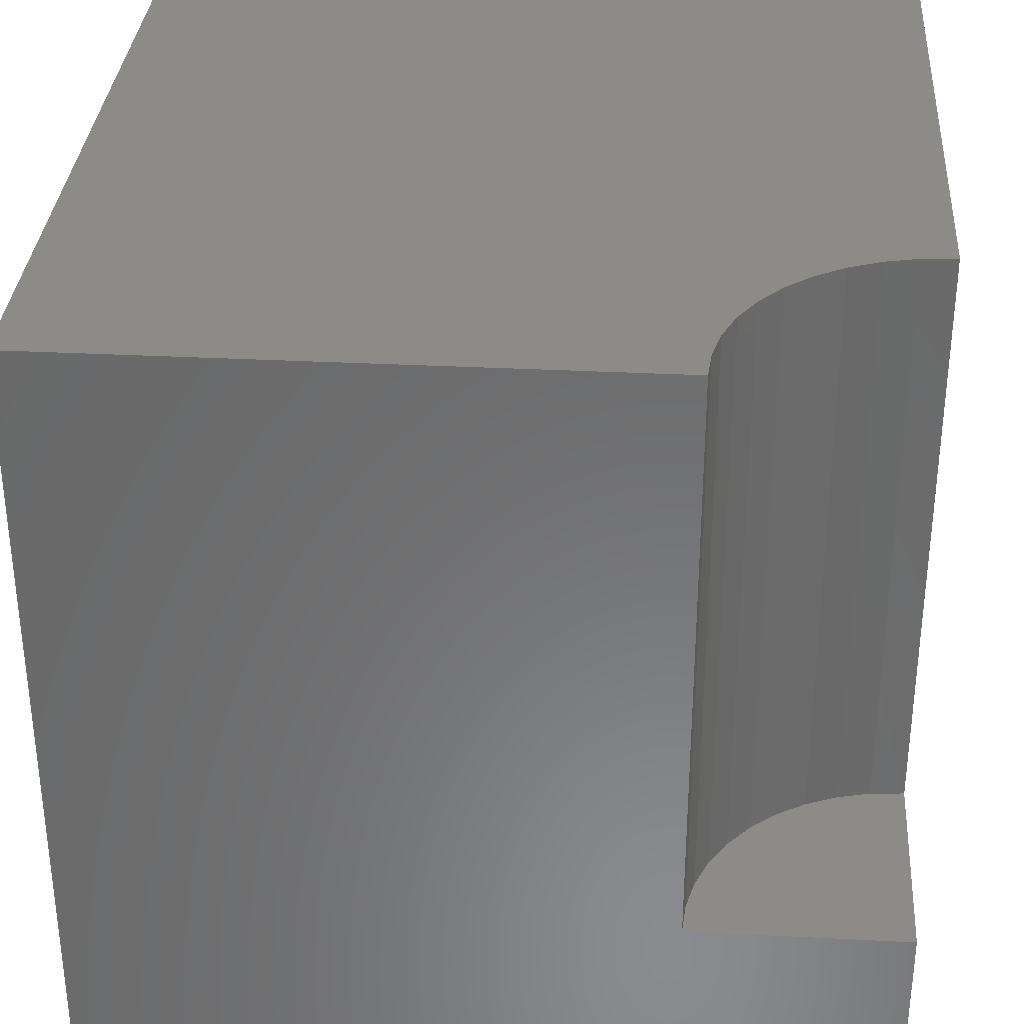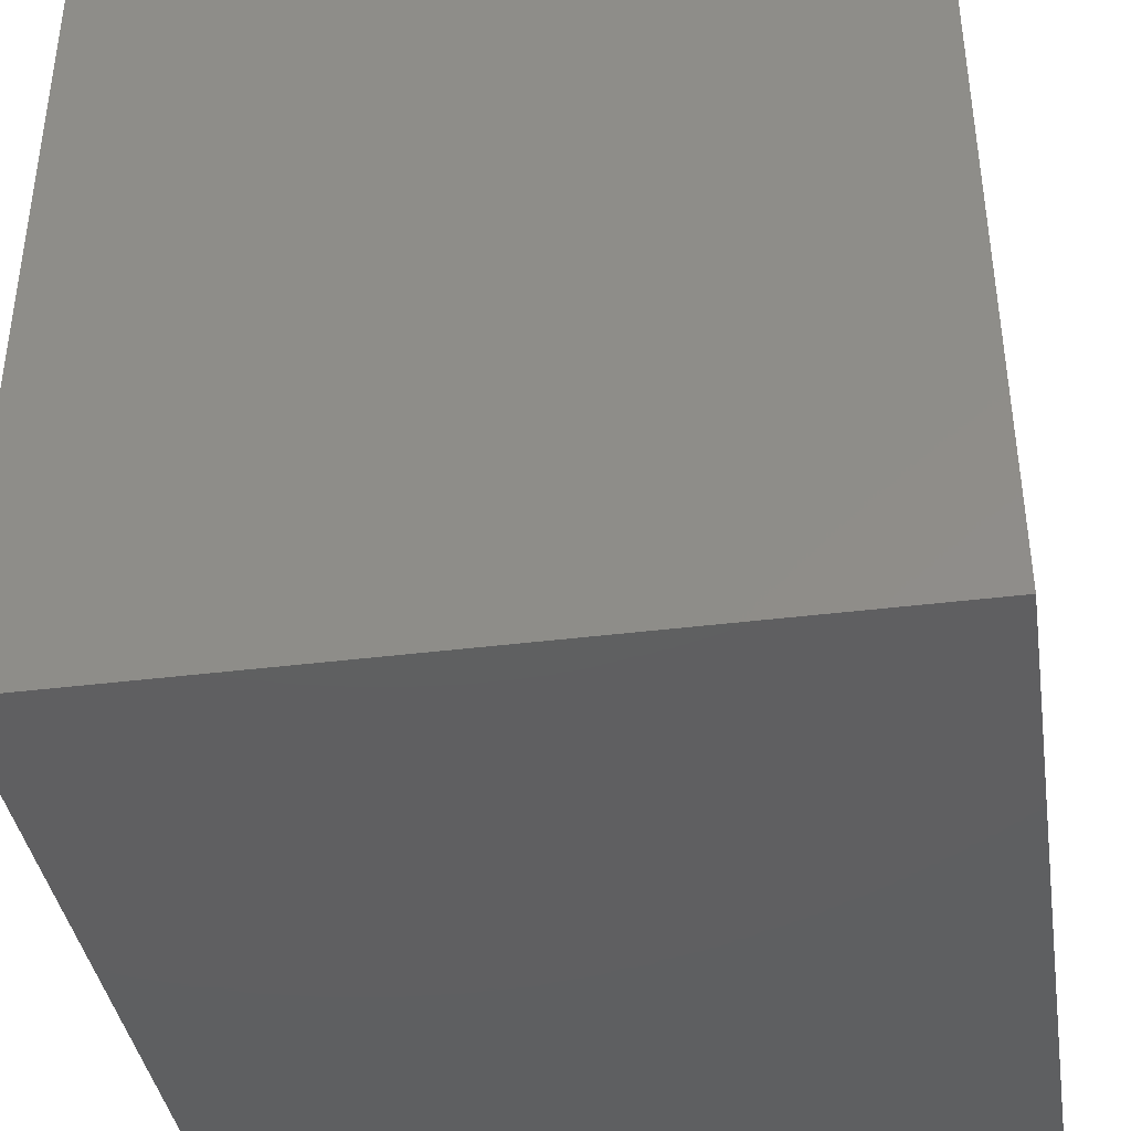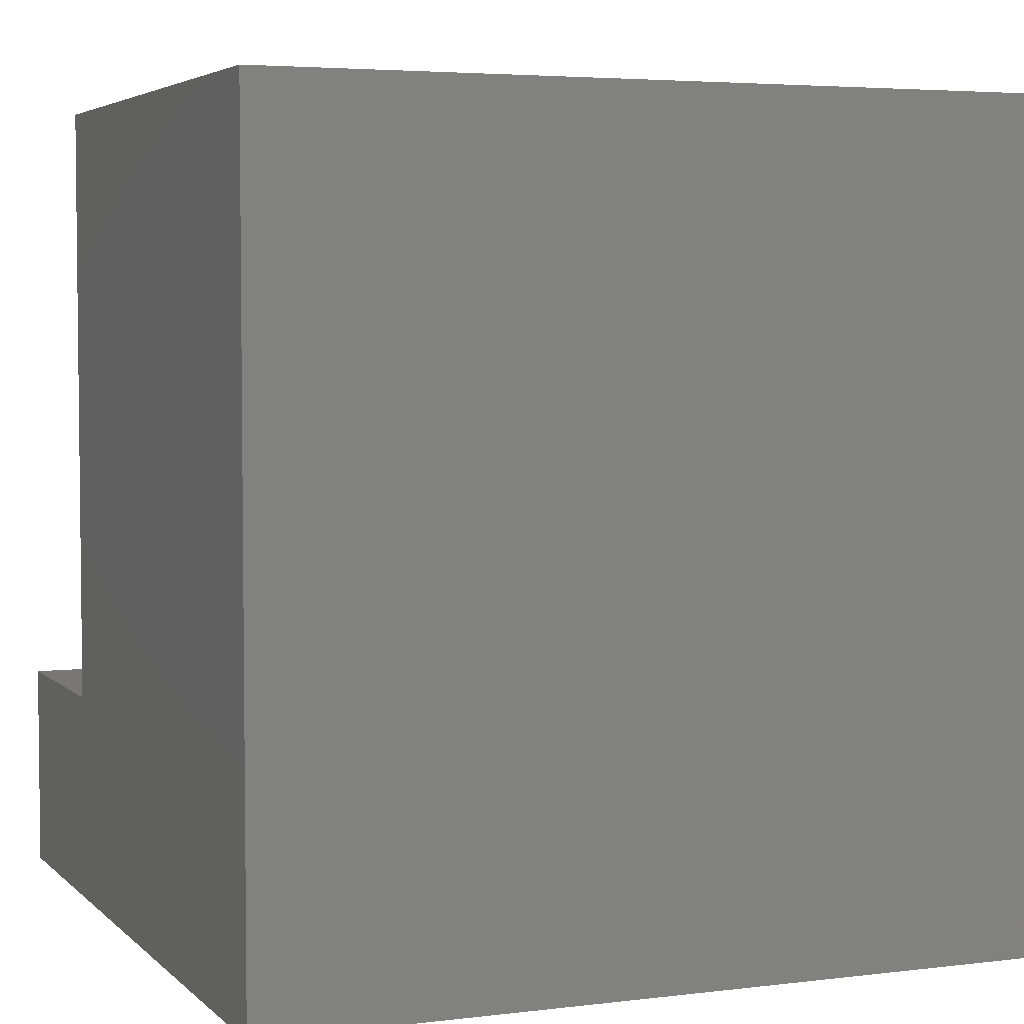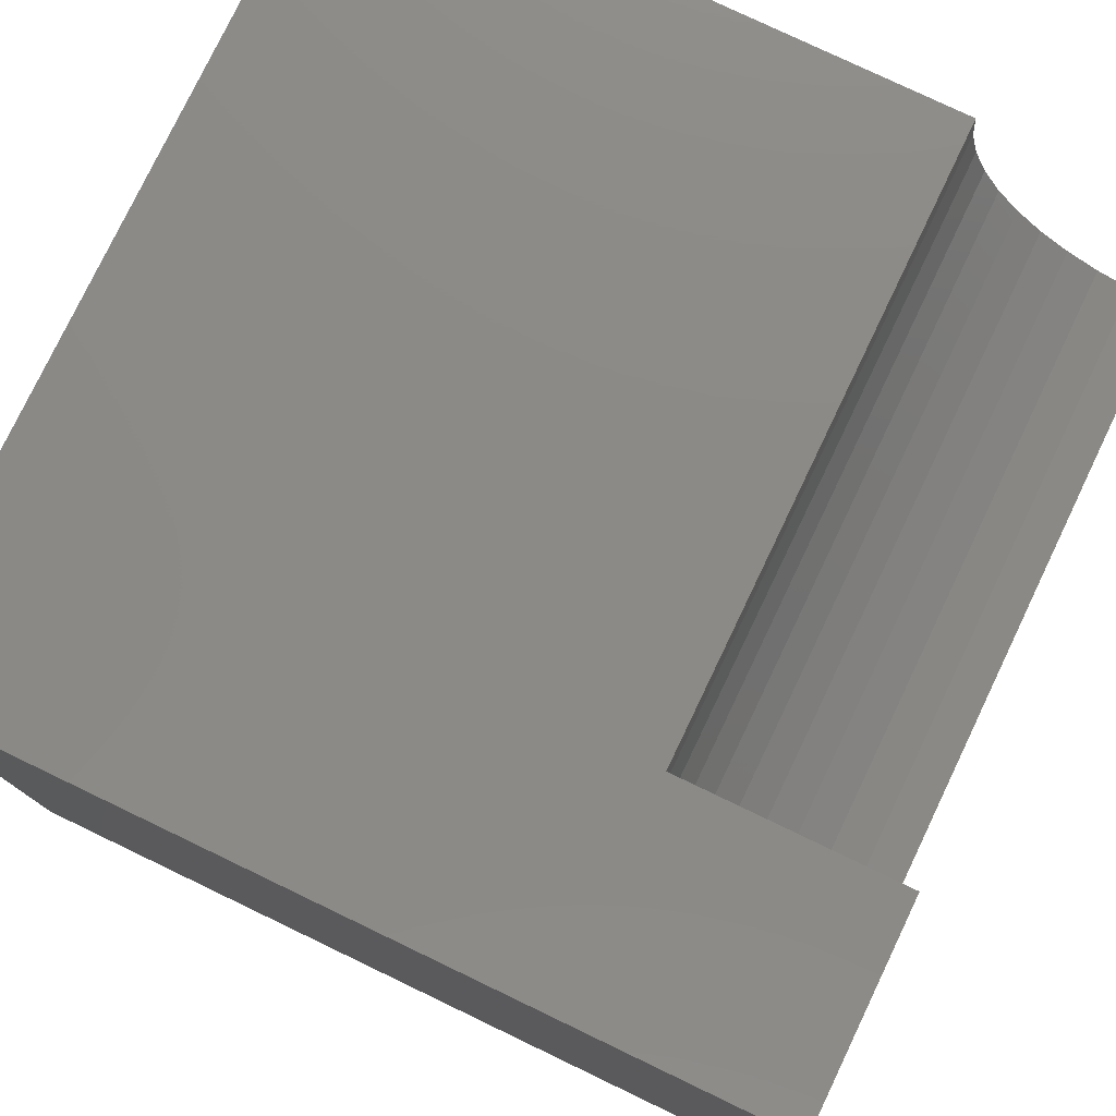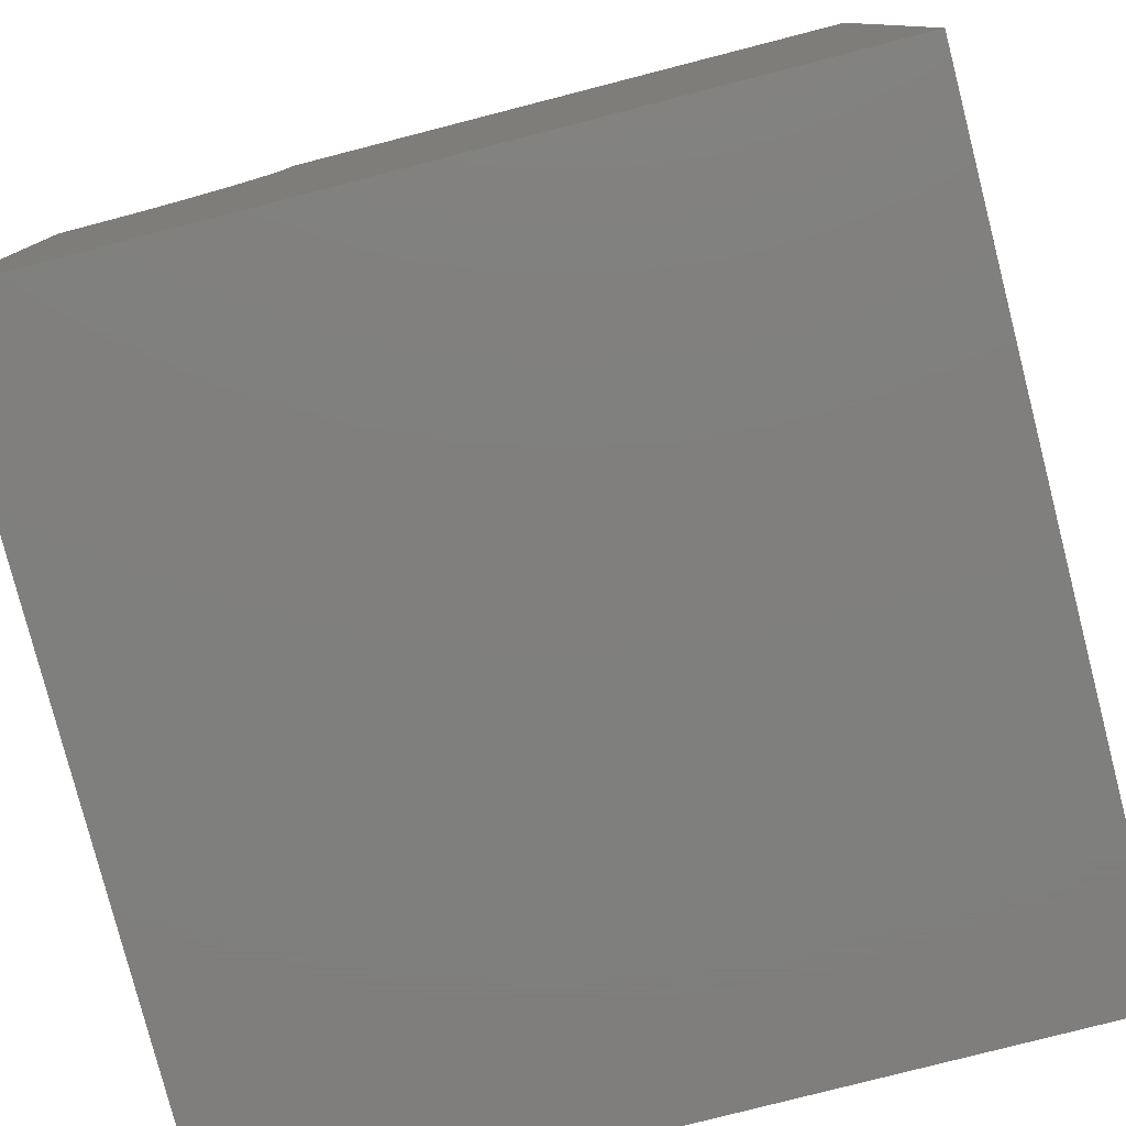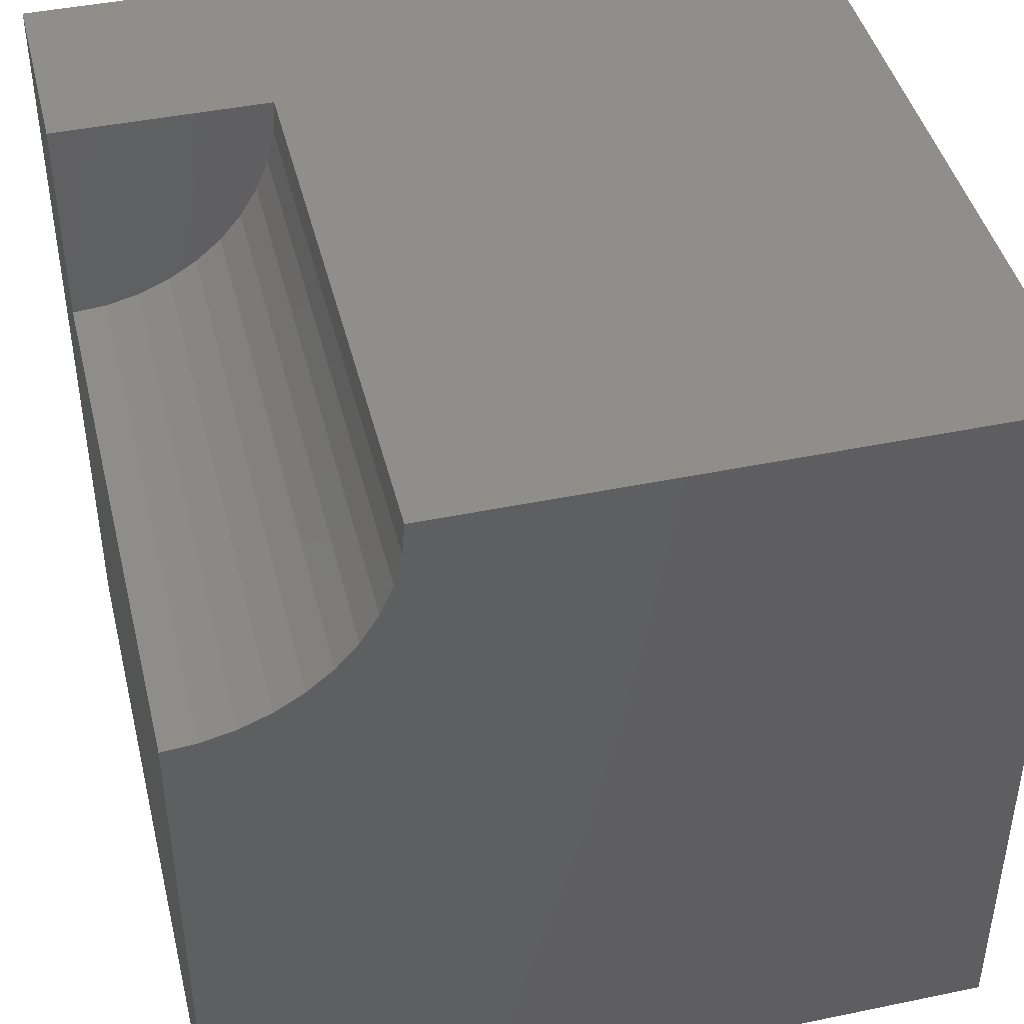
<metadata>
{"format":"stl","ext":"stl","renderer":"f3d","projection":"perspective","resolution":1024,"background":"white","views":[{"elev":33.2,"azim":-176.0,"up":"+Z"},{"elev":-39.3,"azim":98.9,"up":"+Z"},{"elev":4.3,"azim":-22.2,"up":"+Z"},{"elev":78.1,"azim":-154.4,"up":"+Y"},{"elev":-79.2,"azim":14.4,"up":"+Y"},{"elev":43.7,"azim":-13.7,"up":"+Y"}]}
</metadata>
<code>
# stl→obj: 32 verts, 56 faces
v 0 10 2.598
v 0 10 0
v 0 7.312 2.598
v 0 0 0
v 0 7.312 10
v 0 0 10
v 0.4204 7.346 10
v 10 0 10
v 2.174 8.42 10
v 1.9 8.1 10
v 2.688 10 10
v 2.654 9.58 10
v 10 10 10
v 2.556 9.17 10
v 2.395 8.78 10
v 1.58 7.826 10
v 1.22 7.605 10
v 0.8305 7.444 10
v 10 10 0
v 10 0 0
v 2.688 10 2.598
v -4.937e-16 7.312 2.598
v -4.937e-16 7.312 10
v 0.4204 7.346 2.598
v 0.8305 7.444 2.598
v 1.22 7.605 2.598
v 1.58 7.826 2.598
v 1.9 8.1 2.598
v 2.174 8.42 2.598
v 2.395 8.78 2.598
v 2.556 9.17 2.598
v 2.654 9.58 2.598
f 1 2 3
f 3 2 4
f 3 4 5
f 5 4 6
f 7 5 6
f 8 9 10
f 11 12 13
f 13 12 14
f 13 14 8
f 8 14 15
f 8 15 9
f 10 16 8
f 8 16 17
f 8 17 6
f 6 17 18
f 6 18 7
f 19 13 20
f 20 13 8
f 2 19 4
f 4 19 20
f 11 13 21
f 21 13 19
f 21 19 1
f 1 19 2
f 20 8 4
f 4 8 6
f 22 23 7
f 22 7 24
f 24 7 18
f 24 18 25
f 25 18 17
f 25 17 26
f 26 17 16
f 26 16 27
f 27 16 10
f 27 10 28
f 28 10 9
f 28 9 29
f 29 9 15
f 29 15 30
f 30 15 14
f 30 14 31
f 31 14 12
f 31 12 32
f 32 12 11
f 32 11 21
f 29 30 1
f 22 24 1
f 1 24 25
f 1 25 26
f 30 31 1
f 1 31 32
f 1 32 21
f 26 27 1
f 1 27 28
f 1 28 29

</code>
